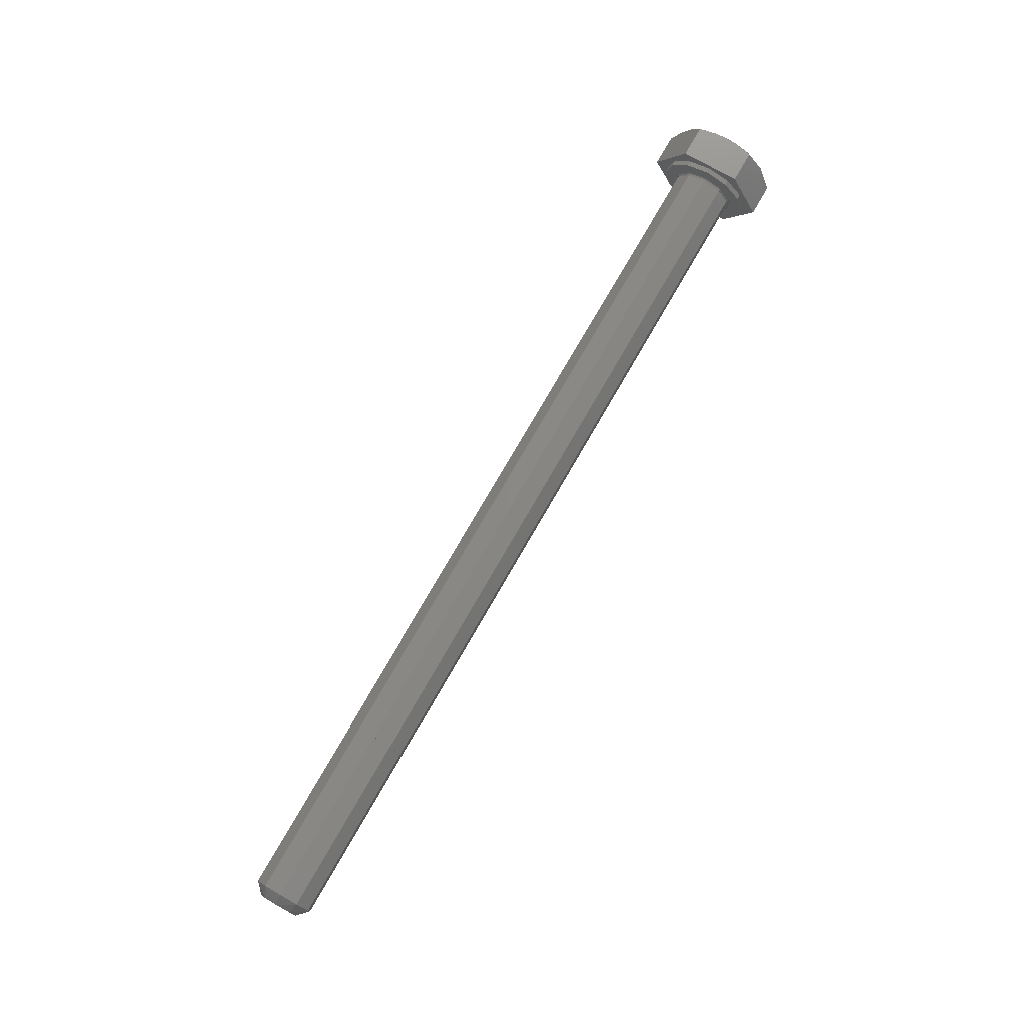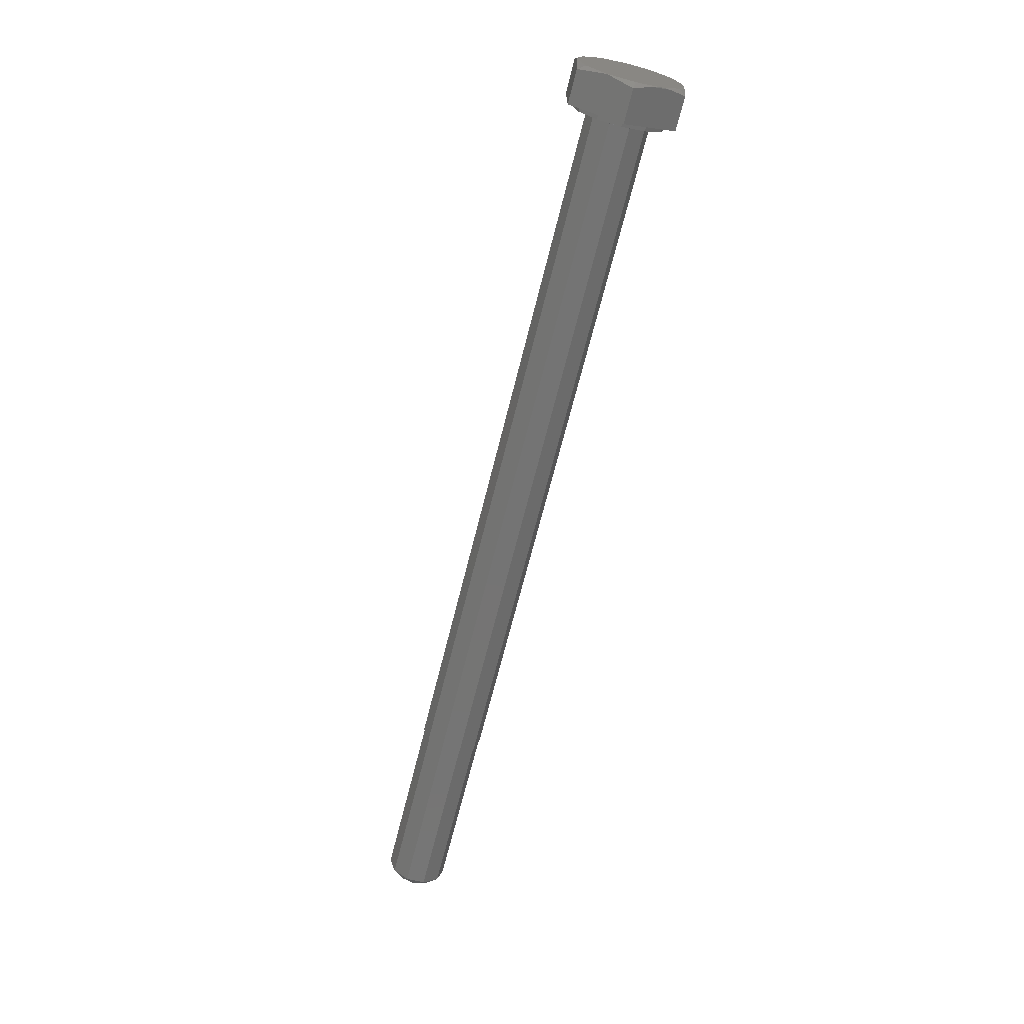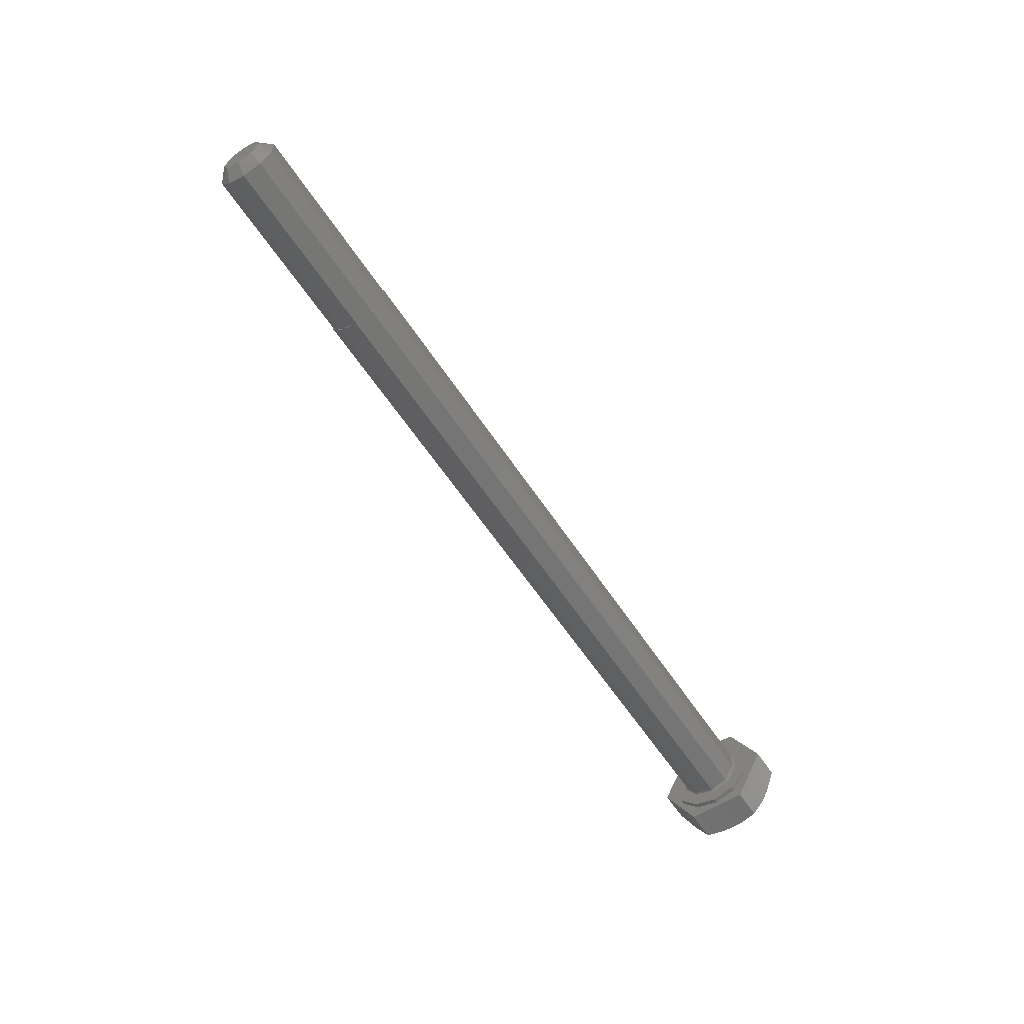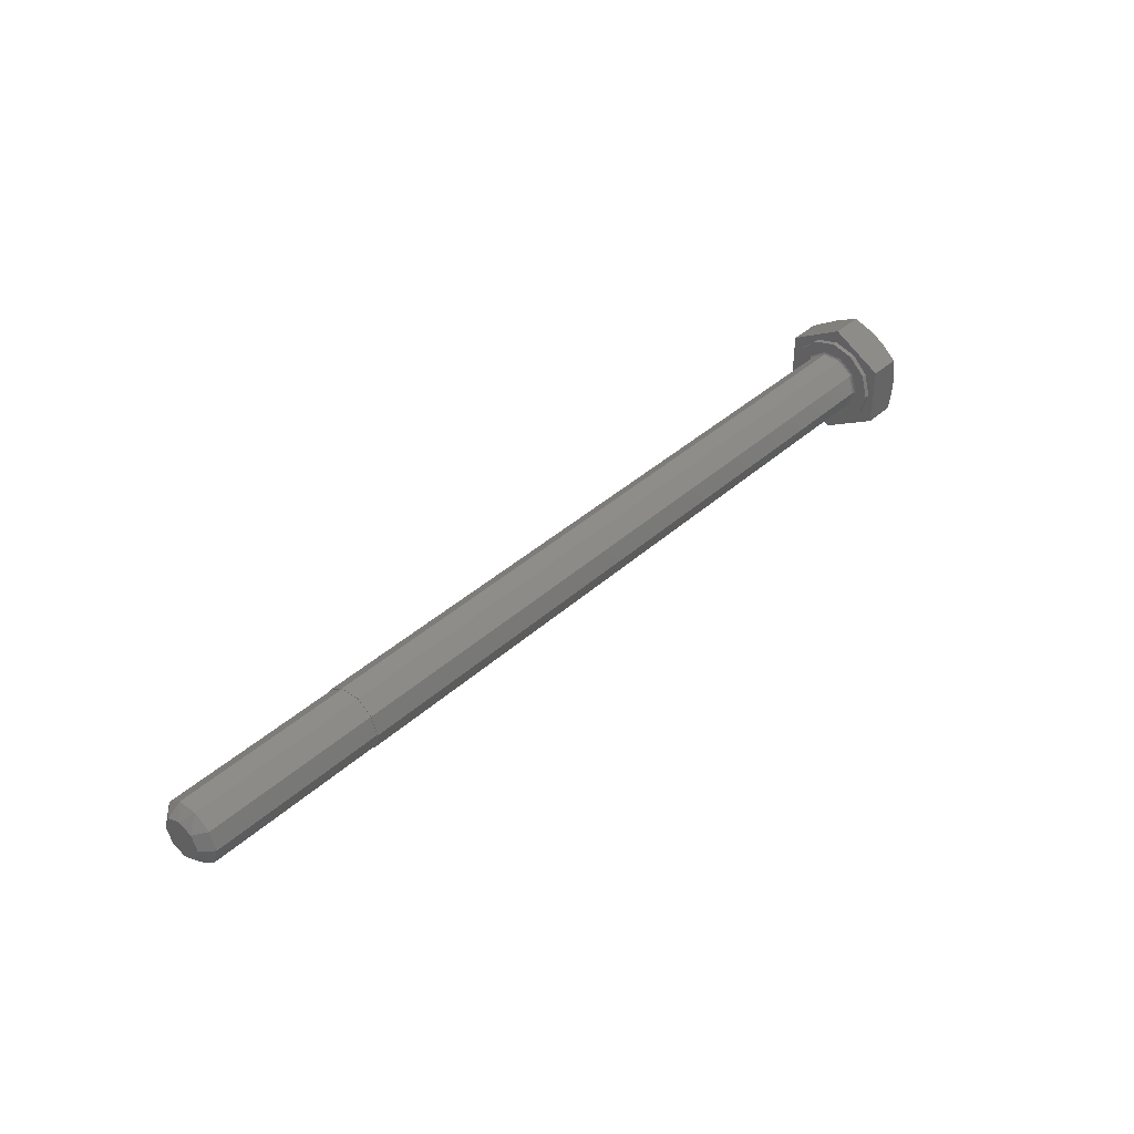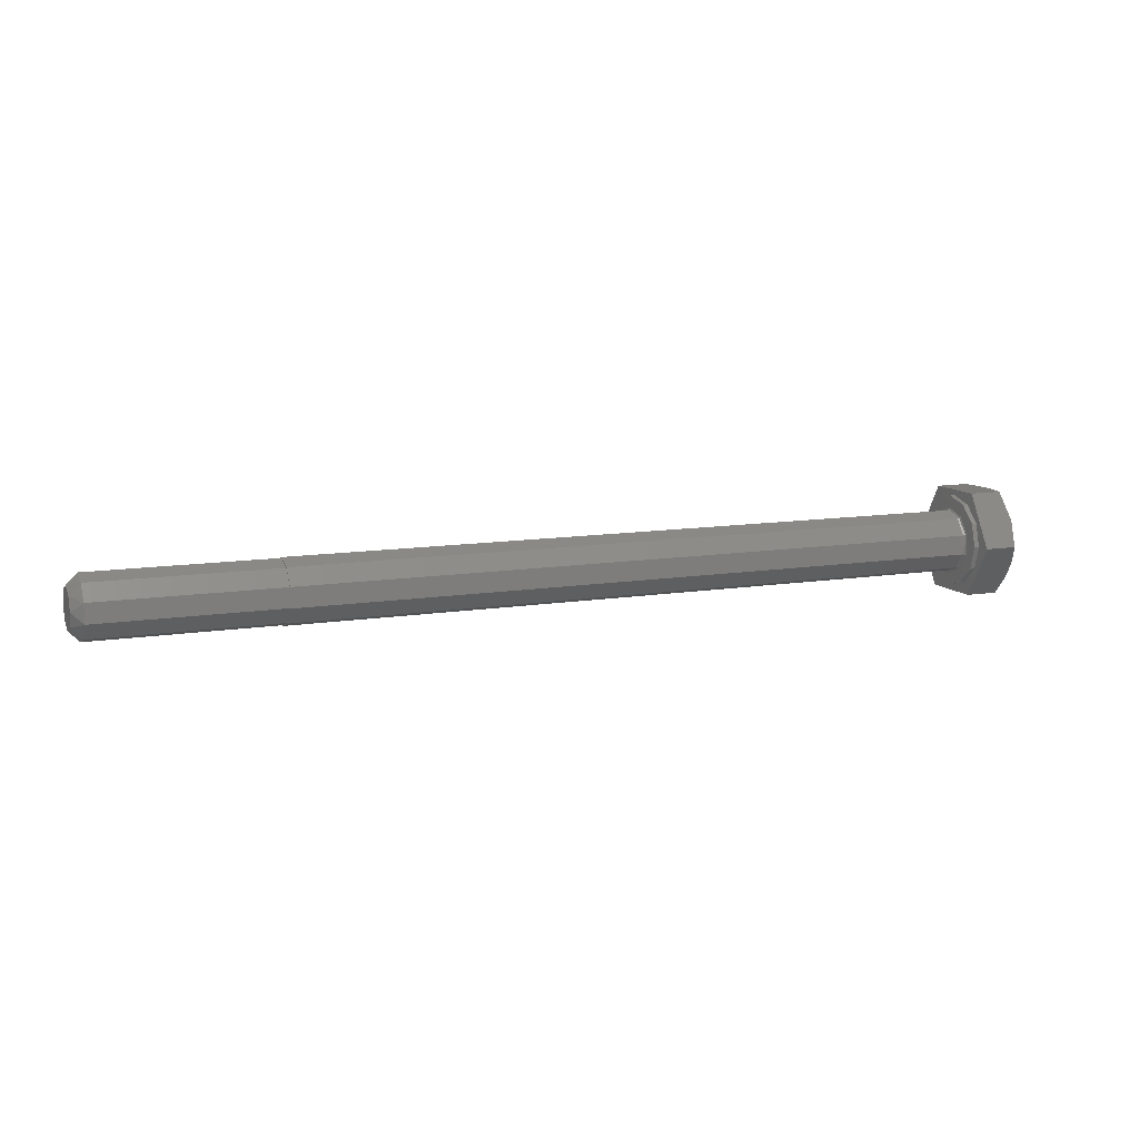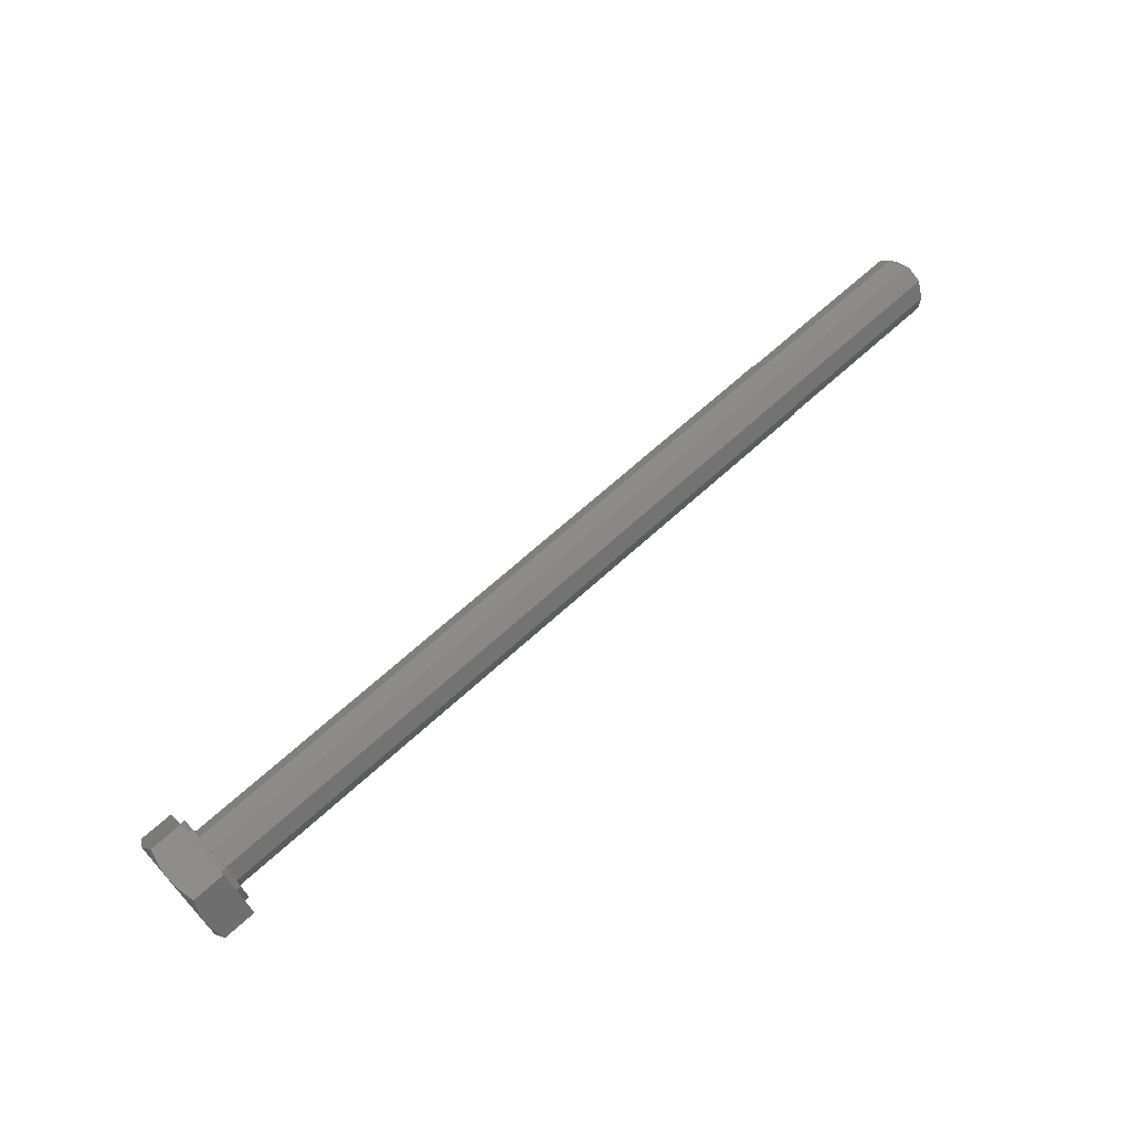
<metadata>
{"format":"stl","ext":"stl","renderer":"f3d","projection":"perspective","resolution":1024,"background":"white","views":[{"elev":75.6,"azim":-60.1,"up":"+Y"},{"elev":-66.6,"azim":76.1,"up":"+Z"},{"elev":-58.5,"azim":-57.1,"up":"+Y"},{"elev":39.2,"azim":-48.2,"up":"+Z"},{"elev":10.7,"azim":-22.6,"up":"+Y"},{"elev":68.3,"azim":137.8,"up":"+Y"}]}
</metadata>
<code>
# stl→obj: 126 verts, 248 faces
v -67 -2.927 -7.168e-16
v -84 -2.927 -7.168e-16
v -67 -2.368 -1.72
v -84 -2.368 -1.72
v -67 -0.9044 -2.784
v -84 -0.9044 -2.784
v -67 0.9044 -2.784
v -84 0.9044 -2.784
v -67 2.368 -1.72
v -84 2.368 -1.72
v -67 2.927 3.584e-16
v -84 2.927 3.584e-16
v -67 2.368 1.72
v -84 2.368 1.72
v -67 0.9044 2.784
v -84 0.9044 2.784
v -67 -0.9044 2.784
v -84 -0.9044 2.784
v -67 -2.368 1.72
v -84 -2.368 1.72
v -0.25 3 3.674e-16
v -67 3 3.674e-16
v -0.25 2.427 1.763
v -67 2.427 1.763
v -0.25 0.9271 2.853
v -67 0.9271 2.853
v -0.25 -0.9271 2.853
v -67 -0.9271 2.853
v -0.25 -2.427 1.763
v -67 -2.427 1.763
v -0.25 -3 0
v -67 -3 0
v -0.25 -2.427 -1.763
v -67 -2.427 -1.763
v -0.25 -0.9271 -2.853
v -67 -0.9271 -2.853
v -0.25 0.9271 -2.853
v -67 0.9271 -2.853
v -0.25 2.427 -1.763
v -67 2.427 -1.763
v 0 -2.22 -3.845
v 0 -1.004 -3.091
v 0 -8.156e-16 -4.44
v 0 1.004 -3.091
v 0 2.22 -3.845
v 0 2.629 -1.91
v 0 3.845 -2.22
v 0 3.25 8.425e-13
v 0 4.44 0
v 0 2.629 1.91
v 0 3.845 2.22
v 0 1.004 3.091
v 0 2.22 3.845
v 0 -1.004 3.091
v 0 2.719e-16 4.44
v 0 -2.22 3.845
v 0 -2.629 1.91
v 0 -3.845 2.22
v 0 -3.25 4.525e-15
v 0 -4.44 5.437e-16
v 0 -2.629 -1.91
v 0 -3.845 -2.22
v -0.07322 3.073 -4.758e-13
v -0.07322 2.486 -1.806
v -0.07322 -2.486 -1.806
v -0.07322 -3.073 -6.883e-15
v -0.07322 -0.9497 -2.923
v -0.07322 0.9497 -2.923
v -0.07322 -2.486 1.806
v -0.07322 2.486 1.806
v -0.07322 0.9497 2.923
v -0.07322 -0.9497 2.923
v -85 1.362 1.362
v -85 -1.362 1.362
v -85 -9.349e-14 1.927
v -85 -1.927 -2.814e-15
v -85 1.927 -2.867e-16
v -85 -1.362 -1.362
v -85 1.362 -1.362
v -85 -3.007e-15 -1.927
v 4.15 2.386 4.368
v 4.15 -0.1175 4.976
v 4.15 -2.59 4.251
v 4.15 4.251 2.59
v 4.15 -4.368 2.386
v 4.15 4.976 0.1175
v 4.15 -4.976 -0.1175
v 4.15 4.368 -2.386
v 4.15 -4.251 -2.59
v 4.15 2.59 -4.251
v 4.15 -2.386 -4.368
v 4.15 0.1175 -4.976
v 0.5 5 -2.887
v 3.69 5 -2.887
v 0.5 3.109e-15 -5.774
v 4.065 3.476 -3.767
v 3.69 5.329e-15 -5.774
v 4.079 1.626 -4.835
v 0.5 -5 -2.887
v 4.136 -2.398 -4.389
v 3.69 -5 -2.887
v 0.5 -5 2.887
v 4.065 -5 -1.127
v 3.69 -5 2.887
v 4.079 -5 1.009
v 0.5 -3.553e-15 5.774
v 4.065 -3.476 3.767
v 3.69 -5.329e-15 5.774
v 4.079 -1.626 4.835
v 0.5 5 2.887
v 4.136 2.398 4.389
v 3.69 5 2.887
v 4.079 5 1.009
v 4.065 5 -1.127
v 0.5 3.845 -2.22
v 0.5 4.44 0
v 0.5 2.22 -3.845
v 0.5 -2.22 -3.845
v 0.5 -8.156e-16 -4.44
v 0.5 -4.44 5.437e-16
v 0.5 -3.845 -2.22
v 0.5 -2.22 3.845
v 0.5 -3.845 2.22
v 0.5 2.22 3.845
v 0.5 2.719e-16 4.44
v 0.5 3.845 2.22
f 1 2 3
f 3 2 4
f 3 4 5
f 5 4 6
f 5 6 7
f 7 6 8
f 7 8 9
f 9 8 10
f 9 10 11
f 11 10 12
f 11 12 13
f 13 12 14
f 13 14 15
f 15 14 16
f 15 16 17
f 17 16 18
f 17 18 19
f 19 18 20
f 19 20 1
f 1 20 2
f 21 22 23
f 23 22 24
f 23 24 25
f 25 24 26
f 25 26 27
f 27 26 28
f 27 28 29
f 29 28 30
f 29 30 31
f 31 30 32
f 31 32 33
f 33 32 34
f 33 34 35
f 35 34 36
f 35 36 37
f 37 36 38
f 37 38 39
f 39 38 40
f 39 40 21
f 21 40 22
f 41 42 43
f 43 42 44
f 43 44 45
f 45 44 46
f 45 46 47
f 47 46 48
f 47 48 49
f 49 48 50
f 49 50 51
f 51 50 52
f 51 52 53
f 53 52 54
f 53 54 55
f 55 54 56
f 56 54 57
f 56 57 58
f 58 57 59
f 58 59 60
f 60 59 61
f 60 61 62
f 62 61 42
f 62 42 41
f 21 63 39
f 39 63 64
f 63 48 64
f 64 48 46
f 33 65 31
f 31 65 66
f 65 61 66
f 66 61 59
f 35 67 33
f 33 67 65
f 67 42 65
f 65 42 61
f 37 68 35
f 35 68 67
f 68 44 67
f 67 44 42
f 39 64 37
f 37 64 68
f 64 46 68
f 68 46 44
f 31 66 29
f 29 66 69
f 66 59 69
f 69 59 57
f 23 70 21
f 21 70 63
f 70 50 63
f 63 50 48
f 25 71 23
f 23 71 70
f 71 52 70
f 70 52 50
f 27 72 25
f 25 72 71
f 72 54 71
f 71 54 52
f 29 69 27
f 27 69 72
f 69 57 72
f 72 57 54
f 73 74 75
f 74 73 76
f 76 73 77
f 76 77 78
f 78 77 79
f 78 79 80
f 4 2 76
f 78 4 76
f 10 79 77
f 12 10 77
f 10 8 79
f 8 6 80
f 79 8 80
f 6 4 78
f 80 6 78
f 14 12 77
f 73 14 77
f 20 74 76
f 2 20 76
f 20 18 74
f 18 16 75
f 74 18 75
f 16 14 73
f 75 16 73
f 26 24 15
f 26 15 28
f 28 15 17
f 28 17 30
f 30 17 19
f 30 19 32
f 32 19 1
f 32 1 34
f 34 1 3
f 34 3 36
f 36 3 5
f 36 5 38
f 38 5 7
f 38 7 40
f 40 7 9
f 40 9 22
f 22 9 11
f 22 11 24
f 24 11 13
f 24 13 15
f 81 82 83
f 81 83 84
f 84 83 85
f 84 85 86
f 86 85 87
f 86 87 88
f 88 87 89
f 88 89 90
f 90 89 91
f 90 91 92
f 93 94 95
f 95 94 96
f 95 96 97
f 97 96 98
f 95 97 99
f 99 97 100
f 99 100 101
f 99 101 102
f 102 101 103
f 102 103 104
f 104 103 105
f 102 104 106
f 106 104 107
f 106 107 108
f 108 107 109
f 106 108 110
f 110 108 111
f 110 111 112
f 110 112 93
f 93 112 113
f 93 113 94
f 94 113 114
f 112 111 84
f 112 84 113
f 94 114 88
f 94 88 96
f 86 88 114
f 114 113 86
f 90 98 96
f 90 96 88
f 81 84 111
f 113 84 86
f 92 98 90
f 91 100 92
f 92 100 97
f 92 97 98
f 101 100 89
f 101 89 103
f 104 105 85
f 104 85 107
f 87 105 103
f 87 103 89
f 83 109 107
f 83 107 85
f 91 89 100
f 85 105 87
f 82 109 83
f 81 111 82
f 82 111 108
f 82 108 109
f 115 116 93
f 117 115 93
f 95 118 119
f 95 119 117
f 95 117 93
f 99 120 121
f 99 121 118
f 99 118 95
f 102 122 123
f 102 123 120
f 102 120 99
f 106 124 125
f 106 125 122
f 106 122 102
f 110 93 116
f 110 116 126
f 110 126 124
f 110 124 106
f 49 116 47
f 47 116 115
f 47 115 45
f 45 115 117
f 45 117 43
f 43 117 119
f 43 119 41
f 41 119 118
f 41 118 62
f 62 118 121
f 62 121 60
f 60 121 120
f 60 120 58
f 58 120 123
f 58 123 56
f 56 123 122
f 56 122 55
f 55 122 125
f 55 125 53
f 53 125 124
f 53 124 51
f 51 124 126
f 51 126 49
f 49 126 116

</code>
